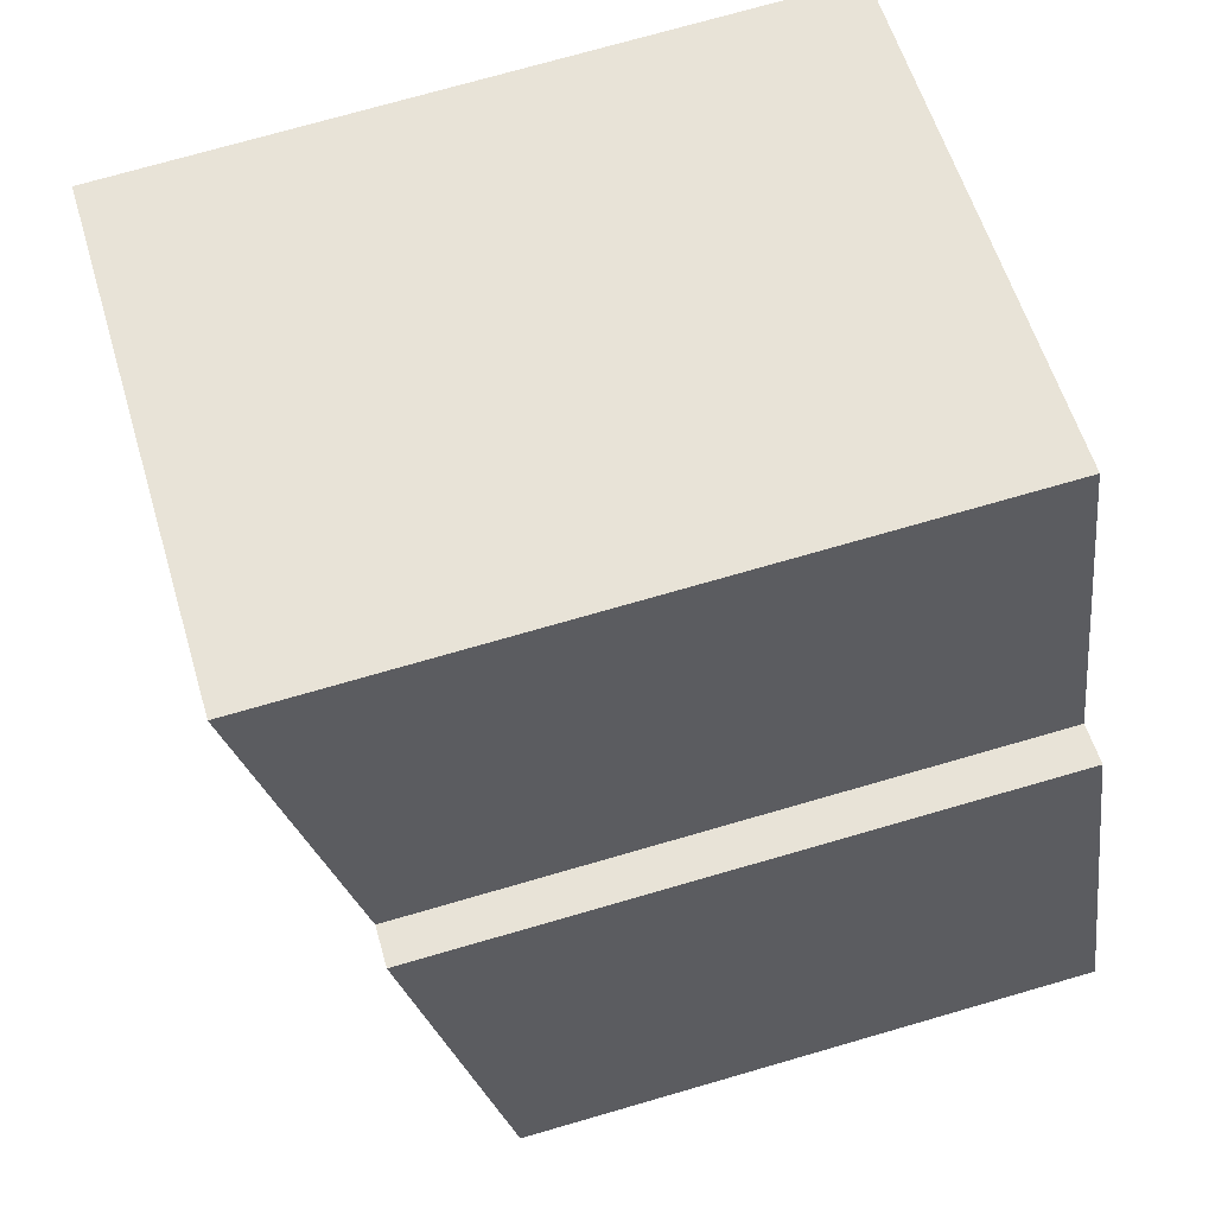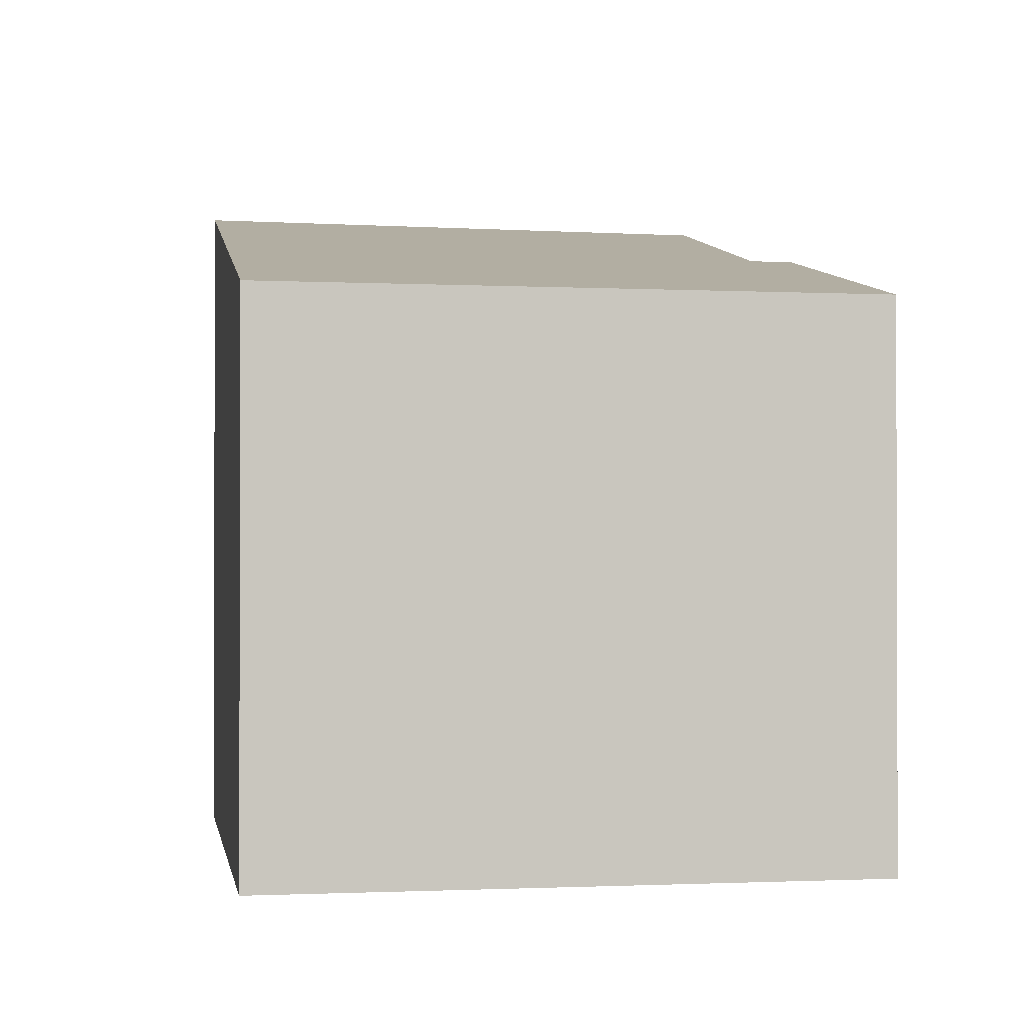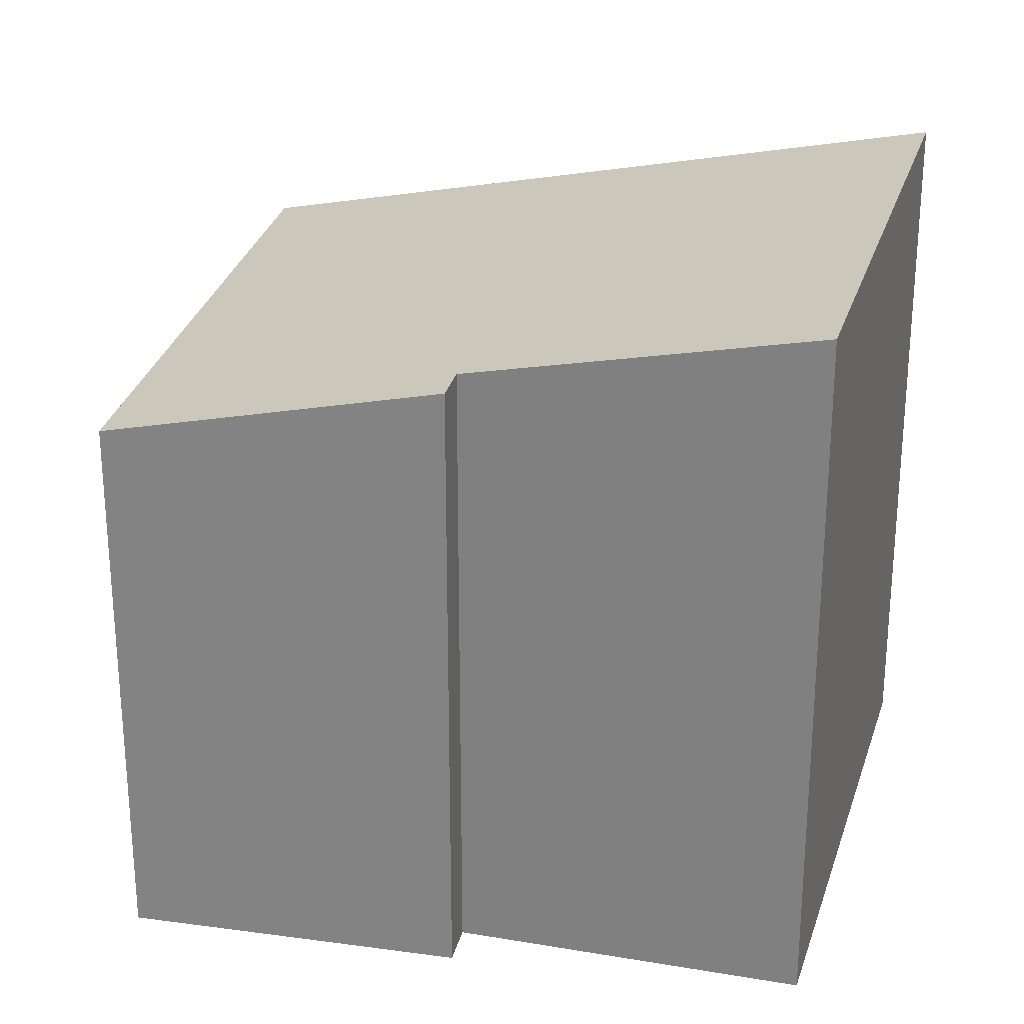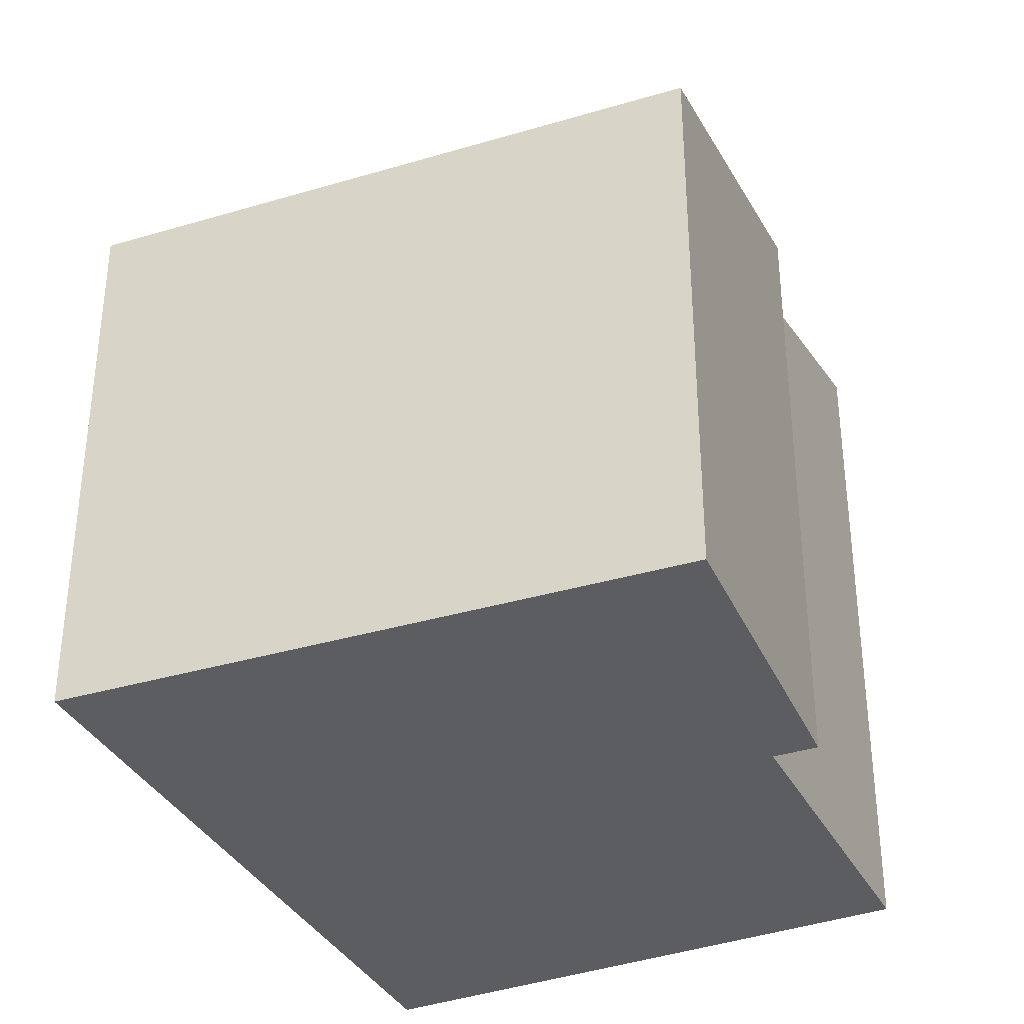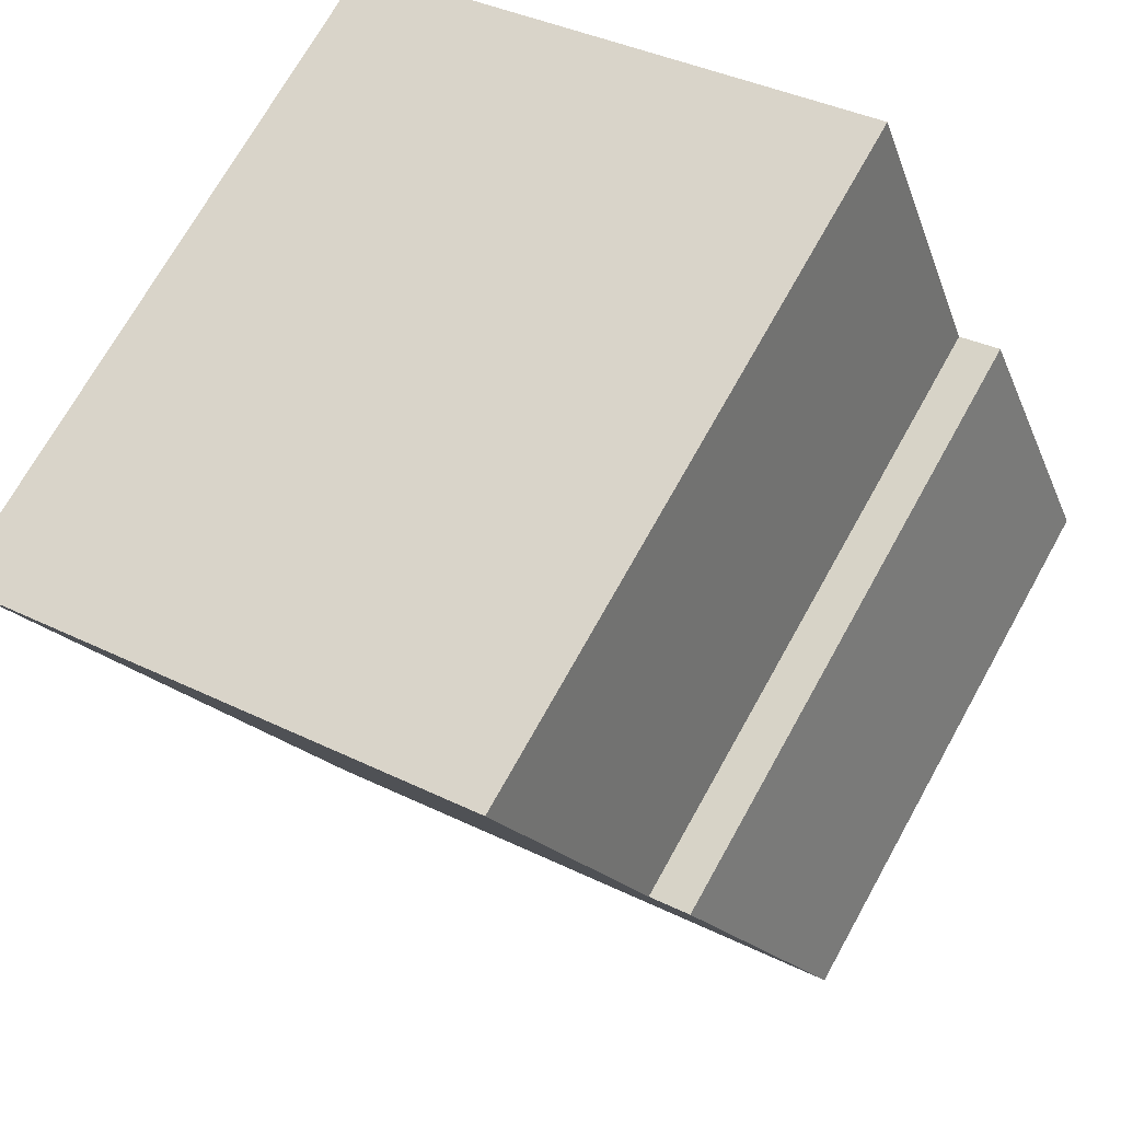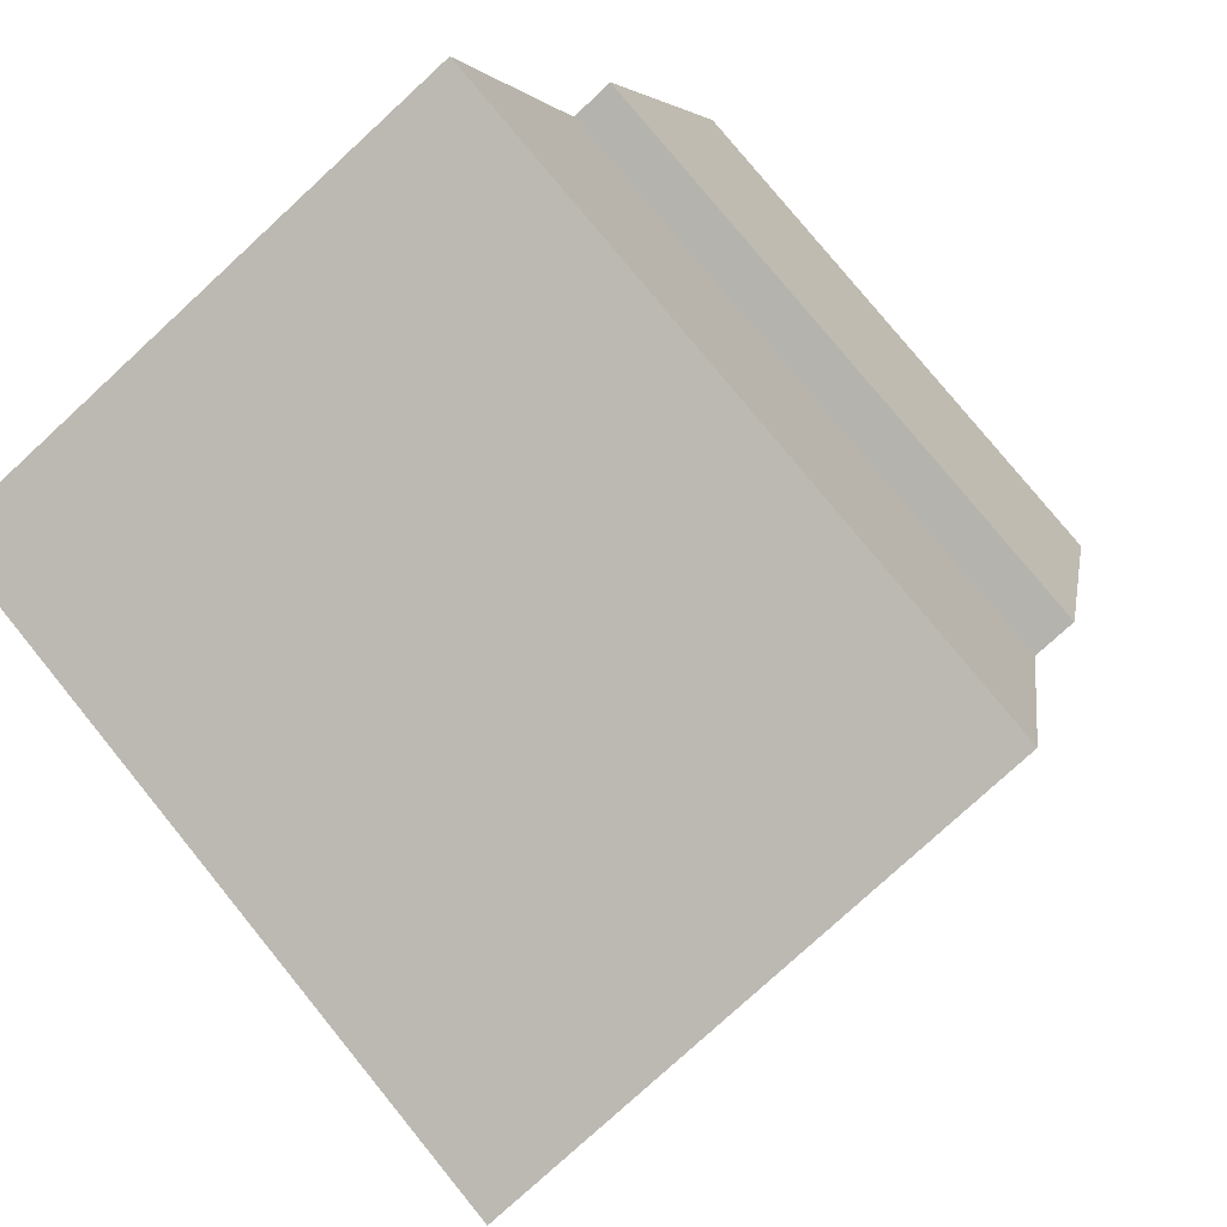
<metadata>
{"format":"obj","ext":"obj","renderer":"f3d","projection":"perspective","resolution":1024,"background":"white","views":[{"elev":73.6,"azim":-106.1,"up":"+Z"},{"elev":-1.1,"azim":-168.2,"up":"+Y"},{"elev":26.7,"azim":-55.2,"up":"+Y"},{"elev":-35.8,"azim":-135.3,"up":"+Y"},{"elev":71.0,"azim":-150.9,"up":"+Z"},{"elev":78.5,"azim":140.9,"up":"+Z"}]}
</metadata>
<code>
v  16.33 14.02 8.146
v  9.438 14.02 11.11
v  16.53 14.14 8.699
v  11.49 11.12 -4.937
v  8.412 14 11.46
v  5.788 13.96 12.35
v  3.423 12.52 5.831
v  0 11.12 6.81e-16
v  2.595 12.51 6.165
v  2.595 -3.775e-16 6.165
v  0 0 0
v  3.423 -3.57e-16 5.831
v  5.788 -7.56e-16 12.35
v  9.438 -6.802e-16 11.11
v  16.53 -5.327e-16 8.699
v  8.412 -7.015e-16 11.46
v  11.49 3.023e-16 -4.937
v  16.33 -4.988e-16 8.146
g defaultobject
f 1 2 3
f 2 1 4
f 2 4 5
f 5 4 6
f 6 4 7
f 7 4 8
f 7 8 9
f 8 10 9
f 10 8 11
f 9 12 7
f 12 9 10
f 13 5 6
f 5 13 2
f 2 13 3
f 3 13 14
f 3 14 15
f 14 13 16
f 7 13 6
f 13 7 12
f 15 1 3
f 1 15 4
f 4 15 17
f 17 15 18
f 17 8 4
f 8 17 11
f 11 12 10
f 12 16 13
f 16 12 14
f 14 12 15
f 15 12 11
f 15 11 17
f 15 17 18

</code>
